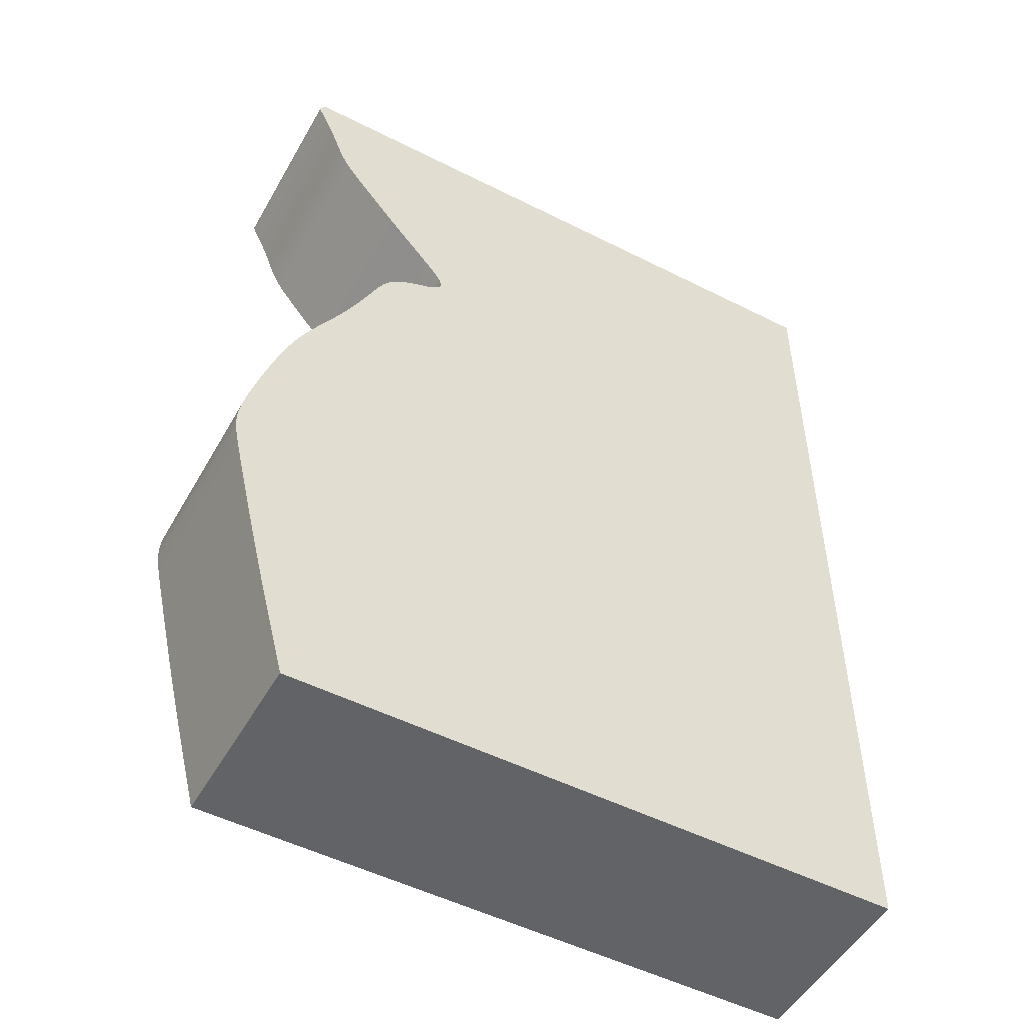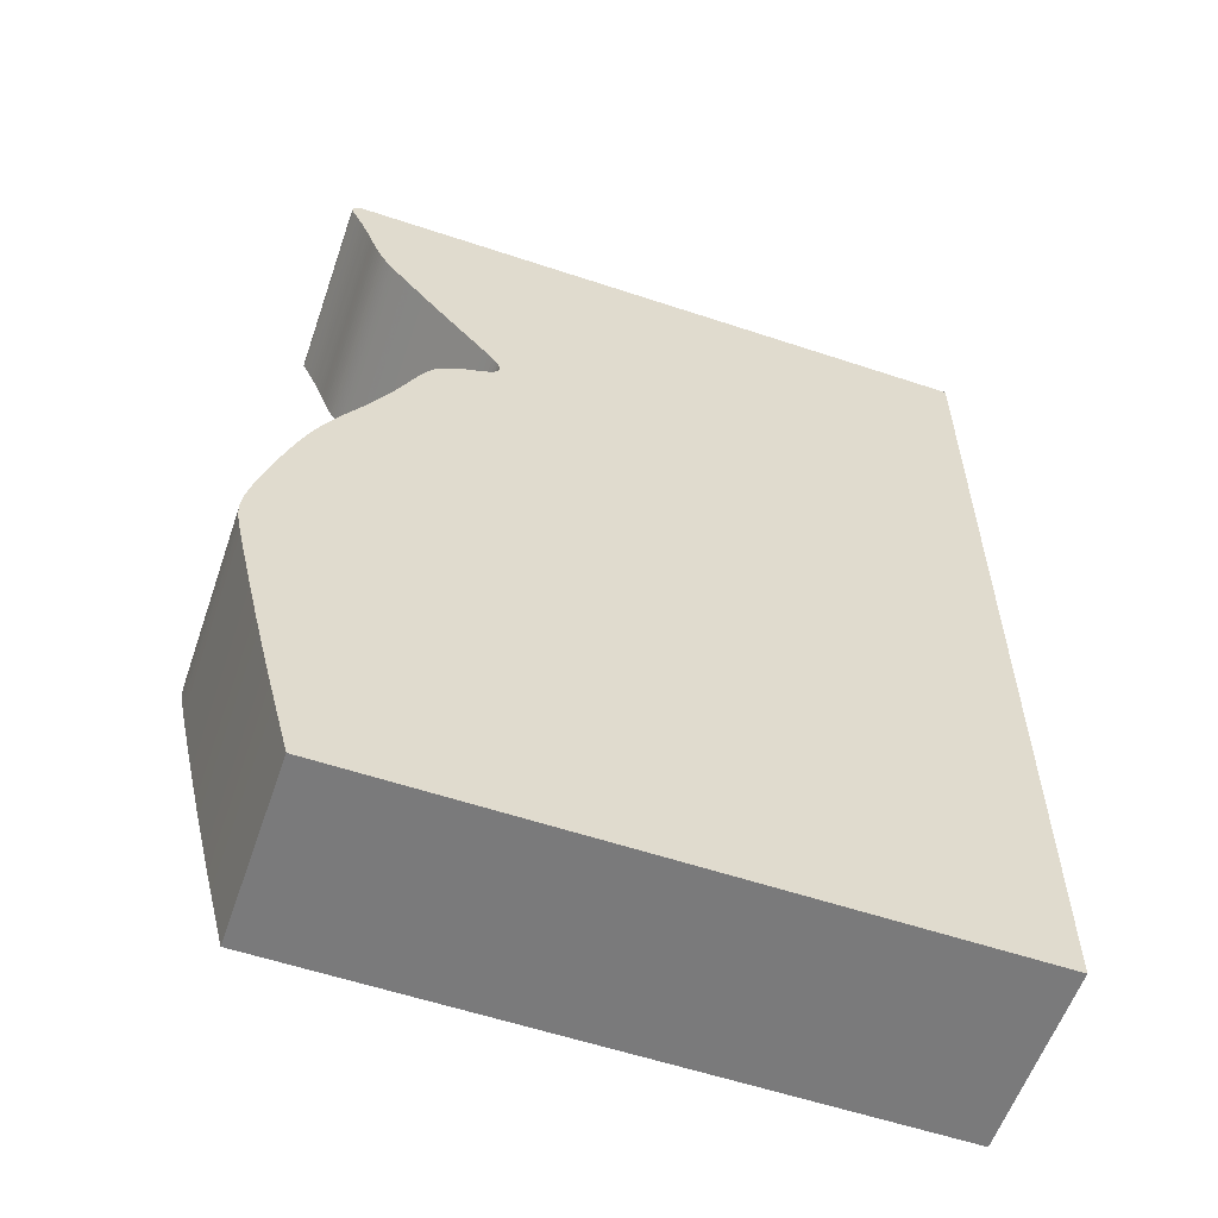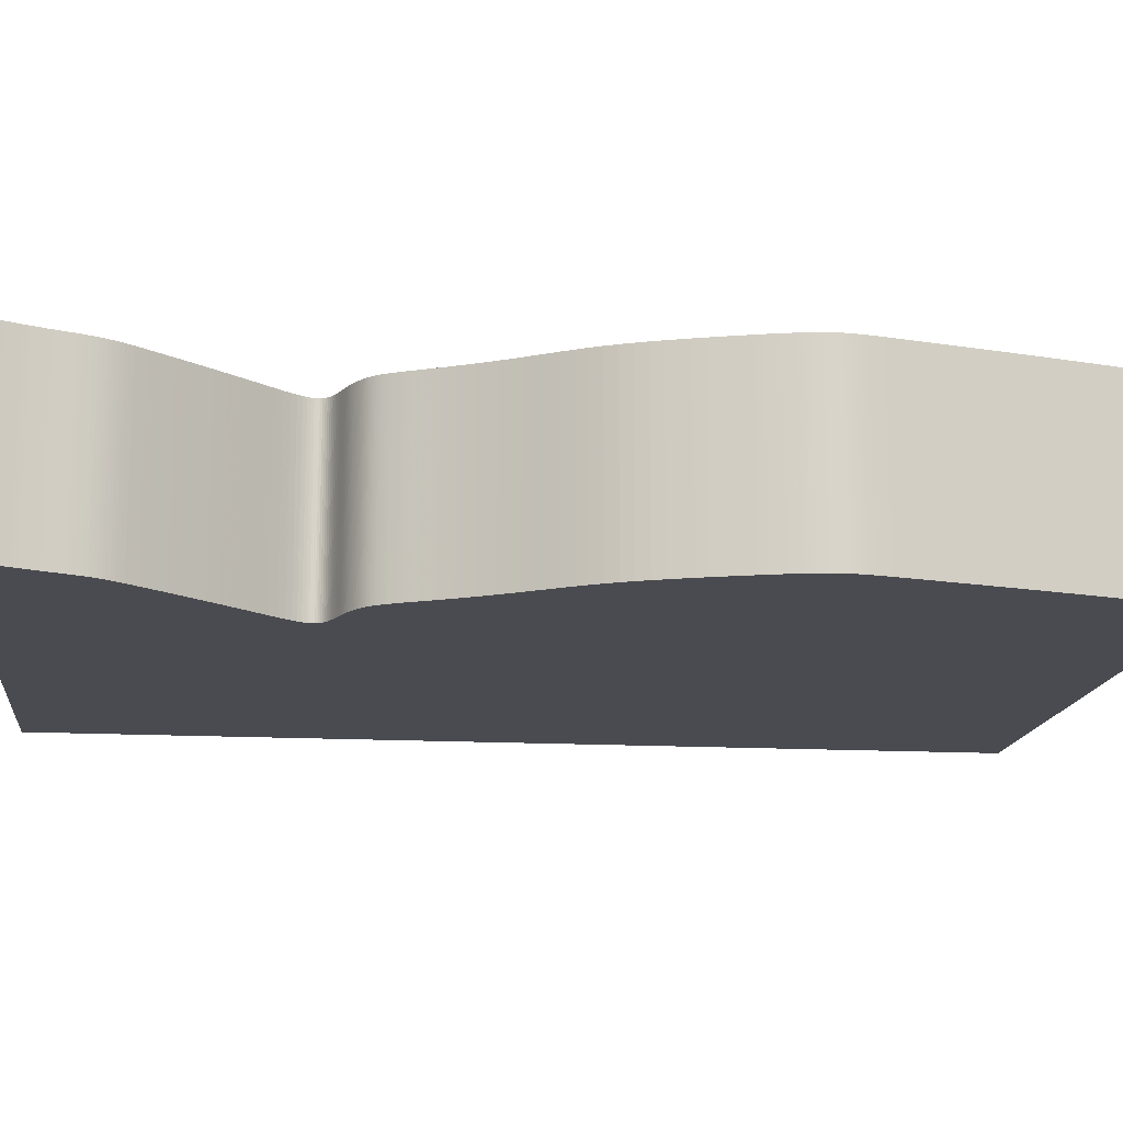
<metadata>
{"format":"obj","ext":"obj","renderer":"f3d","projection":"perspective","resolution":1024,"background":"white","views":[{"elev":-50.9,"azim":-28.9,"up":"+Y"},{"elev":-58.1,"azim":-19.0,"up":"+Y"},{"elev":-14.5,"azim":-96.7,"up":"+Z"}]}
</metadata>
<code>
v 0.03229 0.003988 0
v 0.0317 0.003338 0
v 0.03136 0.002858 0
v 0.03123 0.002484 0
v 0.03126 0.002157 0
v 0.03139 0.00182 0
v 0.03159 0.001423 0
v 0.03183 0.0009519 0
v 0.0321 0.0004074 0
v 0.0324 -0.0002095 0
v 0.03273 -0.0008973 0
v 0.03309 -0.001651 0
v 0.03346 -0.00245 0
v 0.03383 -0.003274 0
v 0.03418 -0.004102 0
v 0.03453 -0.004958 0
v 0.03486 -0.005797 0
v 0.03517 -0.006599 0
v 0.03546 -0.007362 0
v 0.03573 -0.008087 0
v 0.03599 -0.008776 0
v 0.03626 -0.009429 0
v 0.03653 -0.01005 0
v 0.0368 -0.01064 0
v 0.03708 -0.01121 0
v 0.03736 -0.01175 0
v 0.03765 -0.01226 0
v 0.03795 -0.01276 0
v 0.03826 -0.01325 0
v 0.03859 -0.01375 0
v 0.03895 -0.01426 0
v 0.03935 -0.0148 0
v 0.03982 -0.0154 0
v 0.04037 -0.0161 0
v 0.04103 -0.01692 0
v 0.04182 -0.01788 0
v 0.04276 -0.01903 0
v 0.04385 -0.02035 0
v 0.04507 -0.02181 0
v 0.04639 -0.02339 0
v 0.04779 -0.02503 0
v 0.04921 -0.02669 0
v 0.05062 -0.02832 0
v 0.05199 -0.02988 0
v 0.05326 -0.03133 0
v 0.05442 -0.03265 0
v 0.05542 -0.03381 0
v 0.05624 -0.0348 0
v 0.05689 -0.03564 0
v 0.05739 -0.03634 0
v 0.05775 -0.03693 0
v 0.05799 -0.03743 0
v 0.05812 -0.03787 0
v 0.05816 -0.03826 0
v 0.05811 -0.03862 0
v 0.058 -0.03895 0
v 0.05783 -0.03927 0
v 0.05759 -0.03957 0
v 0.05729 -0.03985 0
v 0.05693 -0.04011 0
v 0.05652 -0.04036 0
v 0.05605 -0.0406 0
v 0.05552 -0.04083 0
v 0.05497 -0.04106 0
v 0.0544 -0.04128 0
v 0.05382 -0.0415 0
v 0.05325 -0.04172 0
v 0.05271 -0.04194 0
v 0.0522 -0.04217 0
v 0.05173 -0.04239 0
v 0.0513 -0.04262 0
v 0.0509 -0.04285 0
v 0.05052 -0.04307 0
v 0.05017 -0.0433 0
v 0.04983 -0.04352 0
v 0.04951 -0.04376 0
v 0.0492 -0.04399 0
v 0.04891 -0.04423 0
v 0.04863 -0.04449 0
v 0.04836 -0.04476 0
v 0.0481 -0.04506 0
v 0.04784 -0.04537 0
v 0.04759 -0.0457 0
v 0.04735 -0.04606 0
v 0.0471 -0.04645 0
v 0.04685 -0.04687 0
v 0.0466 -0.04733 0
v 0.04633 -0.04784 0
v 0.04605 -0.0484 0
v 0.04575 -0.04902 0
v 0.04544 -0.0497 0
v 0.04509 -0.05044 0
v 0.04472 -0.05125 0
v 0.04431 -0.05213 0
v 0.04387 -0.05308 0
v 0.04338 -0.0541 0
v 0.04285 -0.05519 0
v 0.04227 -0.05634 0
v 0.04165 -0.05756 0
v 0.04098 -0.05883 0
v 0.04025 -0.06016 0
v 0.03947 -0.06154 0
v 0.03864 -0.06296 0
v 0.03775 -0.06443 0
v 0.03684 -0.06594 0
v 0.03591 -0.06749 0
v 0.03498 -0.06909 0
v 0.03407 -0.07073 0
v 0.0332 -0.07243 0
v 0.03239 -0.07417 0
v 0.03163 -0.07595 0
v 0.03093 -0.07773 0
v 0.03028 -0.07949 0
v 0.02969 -0.0812 0
v 0.02913 -0.08285 0
v 0.02862 -0.08442 0
v 0.02816 -0.08592 0
v 0.02773 -0.08735 0
v 0.02733 -0.08869 0
v 0.02695 -0.08995 0
v 0.02662 -0.09113 0
v 0.02632 -0.09223 0
v 0.02605 -0.09326 0
v 0.02582 -0.09422 0
v 0.02562 -0.0951 0
v 0.02544 -0.09593 0
v 0.0253 -0.0967 0
v 0.02518 -0.09742 0
v 0.0251 -0.09811 0
v 0.02504 -0.09875 0
v 0.025 -0.09938 0
v 0.025 -0.1 0
v 0.02502 -0.1006 0
v 0.02508 -0.1013 0
v 0.02517 -0.102 0
v 0.0253 -0.1028 0
v 0.02546 -0.1037 0
v 0.02567 -0.1047 0
v 0.02592 -0.1058 0
v 0.02623 -0.1072 0
v 0.02658 -0.1087 0
v 0.027 -0.1105 0
v 0.02747 -0.1126 0
v 0.02802 -0.1149 0
v 0.02862 -0.1174 0
v 0.0293 -0.1203 0
v 0.03004 -0.1234 0
v 0.03084 -0.1266 0
v 0.03169 -0.13 0
v 0.03257 -0.1334 0
v 0.03347 -0.1369 0
v 0.03437 -0.1403 0
v 0.03524 -0.1436 0
v 0.03608 -0.1468 0
v 0.03685 -0.1497 0
v 0.1369 -0.1497 0
v 0.1369 0.003988 0
v 0.03229 0.003988 0.03
v 0.0317 0.003338 0.03
v 0.03136 0.002858 0.03
v 0.03123 0.002484 0.03
v 0.03126 0.002157 0.03
v 0.03139 0.00182 0.03
v 0.03159 0.001423 0.03
v 0.03183 0.0009519 0.03
v 0.0321 0.0004074 0.03
v 0.0324 -0.0002095 0.03
v 0.03273 -0.0008973 0.03
v 0.03309 -0.001651 0.03
v 0.03346 -0.00245 0.03
v 0.03383 -0.003274 0.03
v 0.03418 -0.004102 0.03
v 0.03453 -0.004958 0.03
v 0.03486 -0.005797 0.03
v 0.03517 -0.006599 0.03
v 0.03546 -0.007362 0.03
v 0.03573 -0.008087 0.03
v 0.03599 -0.008776 0.03
v 0.03626 -0.009429 0.03
v 0.03653 -0.01005 0.03
v 0.0368 -0.01064 0.03
v 0.03708 -0.01121 0.03
v 0.03736 -0.01175 0.03
v 0.03765 -0.01226 0.03
v 0.03795 -0.01276 0.03
v 0.03826 -0.01325 0.03
v 0.03859 -0.01375 0.03
v 0.03895 -0.01426 0.03
v 0.03935 -0.0148 0.03
v 0.03982 -0.0154 0.03
v 0.04037 -0.0161 0.03
v 0.04103 -0.01692 0.03
v 0.04182 -0.01788 0.03
v 0.04276 -0.01903 0.03
v 0.04385 -0.02035 0.03
v 0.04507 -0.02181 0.03
v 0.04639 -0.02339 0.03
v 0.04779 -0.02503 0.03
v 0.04921 -0.02669 0.03
v 0.05062 -0.02832 0.03
v 0.05199 -0.02988 0.03
v 0.05326 -0.03133 0.03
v 0.05442 -0.03265 0.03
v 0.05542 -0.03381 0.03
v 0.05624 -0.0348 0.03
v 0.05689 -0.03564 0.03
v 0.05739 -0.03634 0.03
v 0.05775 -0.03693 0.03
v 0.05799 -0.03743 0.03
v 0.05812 -0.03787 0.03
v 0.05816 -0.03826 0.03
v 0.05811 -0.03862 0.03
v 0.058 -0.03895 0.03
v 0.05783 -0.03927 0.03
v 0.05759 -0.03957 0.03
v 0.05729 -0.03985 0.03
v 0.05693 -0.04011 0.03
v 0.05652 -0.04036 0.03
v 0.05605 -0.0406 0.03
v 0.05552 -0.04083 0.03
v 0.05497 -0.04106 0.03
v 0.0544 -0.04128 0.03
v 0.05382 -0.0415 0.03
v 0.05325 -0.04172 0.03
v 0.05271 -0.04194 0.03
v 0.0522 -0.04217 0.03
v 0.05173 -0.04239 0.03
v 0.0513 -0.04262 0.03
v 0.0509 -0.04285 0.03
v 0.05052 -0.04307 0.03
v 0.05017 -0.0433 0.03
v 0.04983 -0.04352 0.03
v 0.04951 -0.04376 0.03
v 0.0492 -0.04399 0.03
v 0.04891 -0.04423 0.03
v 0.04863 -0.04449 0.03
v 0.04836 -0.04476 0.03
v 0.0481 -0.04506 0.03
v 0.04784 -0.04537 0.03
v 0.04759 -0.0457 0.03
v 0.04735 -0.04606 0.03
v 0.0471 -0.04645 0.03
v 0.04685 -0.04687 0.03
v 0.0466 -0.04733 0.03
v 0.04633 -0.04784 0.03
v 0.04605 -0.0484 0.03
v 0.04575 -0.04902 0.03
v 0.04544 -0.0497 0.03
v 0.04509 -0.05044 0.03
v 0.04472 -0.05125 0.03
v 0.04431 -0.05213 0.03
v 0.04387 -0.05308 0.03
v 0.04338 -0.0541 0.03
v 0.04285 -0.05519 0.03
v 0.04227 -0.05634 0.03
v 0.04165 -0.05756 0.03
v 0.04098 -0.05883 0.03
v 0.04025 -0.06016 0.03
v 0.03947 -0.06154 0.03
v 0.03864 -0.06296 0.03
v 0.03775 -0.06443 0.03
v 0.03684 -0.06594 0.03
v 0.03591 -0.06749 0.03
v 0.03498 -0.06909 0.03
v 0.03407 -0.07073 0.03
v 0.0332 -0.07243 0.03
v 0.03239 -0.07417 0.03
v 0.03163 -0.07595 0.03
v 0.03093 -0.07773 0.03
v 0.03028 -0.07949 0.03
v 0.02969 -0.0812 0.03
v 0.02913 -0.08285 0.03
v 0.02862 -0.08442 0.03
v 0.02816 -0.08592 0.03
v 0.02773 -0.08735 0.03
v 0.02733 -0.08869 0.03
v 0.02695 -0.08995 0.03
v 0.02662 -0.09113 0.03
v 0.02632 -0.09223 0.03
v 0.02605 -0.09326 0.03
v 0.02582 -0.09422 0.03
v 0.02562 -0.0951 0.03
v 0.02544 -0.09593 0.03
v 0.0253 -0.0967 0.03
v 0.02518 -0.09742 0.03
v 0.0251 -0.09811 0.03
v 0.02504 -0.09875 0.03
v 0.025 -0.09938 0.03
v 0.025 -0.1 0.03
v 0.02502 -0.1006 0.03
v 0.02508 -0.1013 0.03
v 0.02517 -0.102 0.03
v 0.0253 -0.1028 0.03
v 0.02546 -0.1037 0.03
v 0.02567 -0.1047 0.03
v 0.02592 -0.1058 0.03
v 0.02623 -0.1072 0.03
v 0.02658 -0.1087 0.03
v 0.027 -0.1105 0.03
v 0.02747 -0.1126 0.03
v 0.02802 -0.1149 0.03
v 0.02862 -0.1174 0.03
v 0.0293 -0.1203 0.03
v 0.03004 -0.1234 0.03
v 0.03084 -0.1266 0.03
v 0.03169 -0.13 0.03
v 0.03257 -0.1334 0.03
v 0.03347 -0.1369 0.03
v 0.03437 -0.1403 0.03
v 0.03524 -0.1436 0.03
v 0.03608 -0.1468 0.03
v 0.03685 -0.1497 0.03
v 0.1369 -0.1497 0.03
v 0.1369 0.003988 0.03
f 2 1 157
f 4 3 2
f 6 5 4
f 20 19 18
f 22 21 20
f 24 23 22
f 26 25 24
f 28 27 26
f 30 29 28
f 32 31 30
f 34 33 32
f 36 35 34
f 38 37 36
f 40 39 38
f 42 41 40
f 44 43 42
f 68 67 66
f 70 69 68
f 72 71 70
f 74 73 72
f 76 75 74
f 78 77 76
f 80 79 78
f 82 81 80
f 84 83 82
f 86 85 84
f 88 87 86
f 90 89 88
f 92 91 90
f 106 105 104
f 108 107 106
f 110 109 108
f 112 111 110
f 114 113 112
f 116 115 114
f 118 117 116
f 120 119 118
f 122 121 120
f 124 123 122
f 126 125 124
f 128 127 126
f 130 129 128
f 132 131 130
f 134 133 132
f 136 135 134
f 138 137 136
f 140 139 138
f 142 141 140
f 144 143 142
f 146 145 144
f 148 147 146
f 150 149 148
f 152 151 150
f 154 153 152
f 156 155 154
f 2 157 156
f 6 4 2
f 22 20 18
f 26 24 22
f 30 28 26
f 34 32 30
f 38 36 34
f 42 40 38
f 45 44 42
f 68 66 65
f 72 70 68
f 76 74 72
f 80 78 76
f 84 82 80
f 88 86 84
f 92 90 88
f 108 106 104
f 112 110 108
f 116 114 112
f 120 118 116
f 124 122 120
f 128 126 124
f 132 130 128
f 136 134 132
f 140 138 136
f 144 142 140
f 148 146 144
f 152 150 148
f 156 154 152
f 6 2 156
f 22 18 17
f 30 26 22
f 38 34 30
f 45 42 38
f 68 65 64
f 76 72 68
f 84 80 76
f 92 88 84
f 108 104 103
f 116 112 108
f 124 120 116
f 132 128 124
f 140 136 132
f 148 144 140
f 156 152 148
f 7 6 156
f 30 22 17
f 45 38 30
f 76 68 64
f 92 84 76
f 116 108 103
f 132 124 116
f 148 140 132
f 8 7 156
f 30 17 16
f 46 45 30
f 76 64 63
f 93 92 76
f 116 103 102
f 148 132 116
f 9 8 156
f 30 16 15
f 47 46 30
f 76 63 62
f 94 93 76
f 116 102 101
f 156 148 116
f 10 9 156
f 30 15 14
f 94 76 62
f 116 101 100
f 11 10 156
f 30 14 13
f 94 62 61
f 116 100 99
f 12 11 156
f 47 30 13
f 94 61 60
f 116 99 98
f 47 13 12
f 94 60 59
f 116 98 97
f 48 47 12
f 94 59 58
f 116 97 96
f 49 48 12
f 95 94 58
f 156 116 96
f 50 49 12
f 96 95 58
f 50 12 156
f 156 96 58
f 51 50 156
f 156 58 57
f 52 51 156
f 156 57 56
f 53 52 156
f 156 56 55
f 54 53 156
f 156 55 54
f 314 158 159
f 159 160 161
f 161 162 163
f 175 176 177
f 177 178 179
f 179 180 181
f 181 182 183
f 183 184 185
f 185 186 187
f 187 188 189
f 189 190 191
f 191 192 193
f 193 194 195
f 195 196 197
f 197 198 199
f 199 200 201
f 223 224 225
f 225 226 227
f 227 228 229
f 229 230 231
f 231 232 233
f 233 234 235
f 235 236 237
f 237 238 239
f 239 240 241
f 241 242 243
f 243 244 245
f 245 246 247
f 247 248 249
f 261 262 263
f 263 264 265
f 265 266 267
f 267 268 269
f 269 270 271
f 271 272 273
f 273 274 275
f 275 276 277
f 277 278 279
f 279 280 281
f 281 282 283
f 283 284 285
f 285 286 287
f 287 288 289
f 289 290 291
f 291 292 293
f 293 294 295
f 295 296 297
f 297 298 299
f 299 300 301
f 301 302 303
f 303 304 305
f 305 306 307
f 307 308 309
f 309 310 311
f 311 312 313
f 313 314 159
f 159 161 163
f 175 177 179
f 179 181 183
f 183 185 187
f 187 189 191
f 191 193 195
f 195 197 199
f 199 201 202
f 222 223 225
f 225 227 229
f 229 231 233
f 233 235 237
f 237 239 241
f 241 243 245
f 245 247 249
f 261 263 265
f 265 267 269
f 269 271 273
f 273 275 277
f 277 279 281
f 281 283 285
f 285 287 289
f 289 291 293
f 293 295 297
f 297 299 301
f 301 303 305
f 305 307 309
f 309 311 313
f 313 159 163
f 174 175 179
f 179 183 187
f 187 191 195
f 195 199 202
f 221 222 225
f 225 229 233
f 233 237 241
f 241 245 249
f 260 261 265
f 265 269 273
f 273 277 281
f 281 285 289
f 289 293 297
f 297 301 305
f 305 309 313
f 313 163 164
f 174 179 187
f 187 195 202
f 221 225 233
f 233 241 249
f 260 265 273
f 273 281 289
f 289 297 305
f 313 164 165
f 173 174 187
f 187 202 203
f 220 221 233
f 233 249 250
f 259 260 273
f 273 289 305
f 313 165 166
f 172 173 187
f 187 203 204
f 219 220 233
f 233 250 251
f 258 259 273
f 273 305 313
f 313 166 167
f 171 172 187
f 219 233 251
f 257 258 273
f 313 167 168
f 170 171 187
f 218 219 251
f 256 257 273
f 313 168 169
f 170 187 204
f 217 218 251
f 255 256 273
f 169 170 204
f 216 217 251
f 254 255 273
f 169 204 205
f 215 216 251
f 253 254 273
f 169 205 206
f 215 251 252
f 253 273 313
f 169 206 207
f 215 252 253
f 313 169 207
f 215 253 313
f 313 207 208
f 214 215 313
f 313 208 209
f 213 214 313
f 313 209 210
f 212 213 313
f 313 210 211
f 211 212 313
f 159 158 2
f 2 158 1
f 160 159 3
f 3 159 2
f 161 160 4
f 4 160 3
f 162 161 5
f 5 161 4
f 163 162 6
f 6 162 5
f 164 163 7
f 7 163 6
f 165 164 8
f 8 164 7
f 166 165 9
f 9 165 8
f 167 166 10
f 10 166 9
f 168 167 11
f 11 167 10
f 169 168 12
f 12 168 11
f 170 169 13
f 13 169 12
f 171 170 14
f 14 170 13
f 172 171 15
f 15 171 14
f 173 172 16
f 16 172 15
f 174 173 17
f 17 173 16
f 175 174 18
f 18 174 17
f 176 175 19
f 19 175 18
f 177 176 20
f 20 176 19
f 178 177 21
f 21 177 20
f 179 178 22
f 22 178 21
f 180 179 23
f 23 179 22
f 181 180 24
f 24 180 23
f 182 181 25
f 25 181 24
f 183 182 26
f 26 182 25
f 184 183 27
f 27 183 26
f 185 184 28
f 28 184 27
f 186 185 29
f 29 185 28
f 187 186 30
f 30 186 29
f 188 187 31
f 31 187 30
f 189 188 32
f 32 188 31
f 190 189 33
f 33 189 32
f 191 190 34
f 34 190 33
f 192 191 35
f 35 191 34
f 193 192 36
f 36 192 35
f 194 193 37
f 37 193 36
f 195 194 38
f 38 194 37
f 196 195 39
f 39 195 38
f 197 196 40
f 40 196 39
f 198 197 41
f 41 197 40
f 199 198 42
f 42 198 41
f 200 199 43
f 43 199 42
f 201 200 44
f 44 200 43
f 202 201 45
f 45 201 44
f 203 202 46
f 46 202 45
f 204 203 47
f 47 203 46
f 205 204 48
f 48 204 47
f 206 205 49
f 49 205 48
f 207 206 50
f 50 206 49
f 208 207 51
f 51 207 50
f 209 208 52
f 52 208 51
f 210 209 53
f 53 209 52
f 211 210 54
f 54 210 53
f 212 211 55
f 55 211 54
f 213 212 56
f 56 212 55
f 214 213 57
f 57 213 56
f 215 214 58
f 58 214 57
f 216 215 59
f 59 215 58
f 217 216 60
f 60 216 59
f 218 217 61
f 61 217 60
f 219 218 62
f 62 218 61
f 220 219 63
f 63 219 62
f 221 220 64
f 64 220 63
f 222 221 65
f 65 221 64
f 223 222 66
f 66 222 65
f 224 223 67
f 67 223 66
f 225 224 68
f 68 224 67
f 226 225 69
f 69 225 68
f 227 226 70
f 70 226 69
f 228 227 71
f 71 227 70
f 229 228 72
f 72 228 71
f 230 229 73
f 73 229 72
f 231 230 74
f 74 230 73
f 232 231 75
f 75 231 74
f 233 232 76
f 76 232 75
f 234 233 77
f 77 233 76
f 235 234 78
f 78 234 77
f 236 235 79
f 79 235 78
f 237 236 80
f 80 236 79
f 238 237 81
f 81 237 80
f 239 238 82
f 82 238 81
f 240 239 83
f 83 239 82
f 241 240 84
f 84 240 83
f 242 241 85
f 85 241 84
f 243 242 86
f 86 242 85
f 244 243 87
f 87 243 86
f 245 244 88
f 88 244 87
f 246 245 89
f 89 245 88
f 247 246 90
f 90 246 89
f 248 247 91
f 91 247 90
f 249 248 92
f 92 248 91
f 250 249 93
f 93 249 92
f 251 250 94
f 94 250 93
f 252 251 95
f 95 251 94
f 253 252 96
f 96 252 95
f 254 253 97
f 97 253 96
f 255 254 98
f 98 254 97
f 256 255 99
f 99 255 98
f 257 256 100
f 100 256 99
f 258 257 101
f 101 257 100
f 259 258 102
f 102 258 101
f 260 259 103
f 103 259 102
f 261 260 104
f 104 260 103
f 262 261 105
f 105 261 104
f 263 262 106
f 106 262 105
f 264 263 107
f 107 263 106
f 265 264 108
f 108 264 107
f 266 265 109
f 109 265 108
f 267 266 110
f 110 266 109
f 268 267 111
f 111 267 110
f 269 268 112
f 112 268 111
f 270 269 113
f 113 269 112
f 271 270 114
f 114 270 113
f 272 271 115
f 115 271 114
f 273 272 116
f 116 272 115
f 274 273 117
f 117 273 116
f 275 274 118
f 118 274 117
f 276 275 119
f 119 275 118
f 277 276 120
f 120 276 119
f 278 277 121
f 121 277 120
f 279 278 122
f 122 278 121
f 280 279 123
f 123 279 122
f 281 280 124
f 124 280 123
f 282 281 125
f 125 281 124
f 283 282 126
f 126 282 125
f 284 283 127
f 127 283 126
f 285 284 128
f 128 284 127
f 286 285 129
f 129 285 128
f 287 286 130
f 130 286 129
f 288 287 131
f 131 287 130
f 289 288 132
f 132 288 131
f 290 289 133
f 133 289 132
f 291 290 134
f 134 290 133
f 292 291 135
f 135 291 134
f 293 292 136
f 136 292 135
f 294 293 137
f 137 293 136
f 295 294 138
f 138 294 137
f 296 295 139
f 139 295 138
f 297 296 140
f 140 296 139
f 298 297 141
f 141 297 140
f 299 298 142
f 142 298 141
f 300 299 143
f 143 299 142
f 301 300 144
f 144 300 143
f 302 301 145
f 145 301 144
f 303 302 146
f 146 302 145
f 304 303 147
f 147 303 146
f 305 304 148
f 148 304 147
f 306 305 149
f 149 305 148
f 307 306 150
f 150 306 149
f 308 307 151
f 151 307 150
f 309 308 152
f 152 308 151
f 310 309 153
f 153 309 152
f 311 310 154
f 154 310 153
f 312 311 155
f 155 311 154
f 313 312 156
f 156 312 155
f 158 314 1
f 1 314 157
f 314 313 157
f 157 313 156

</code>
